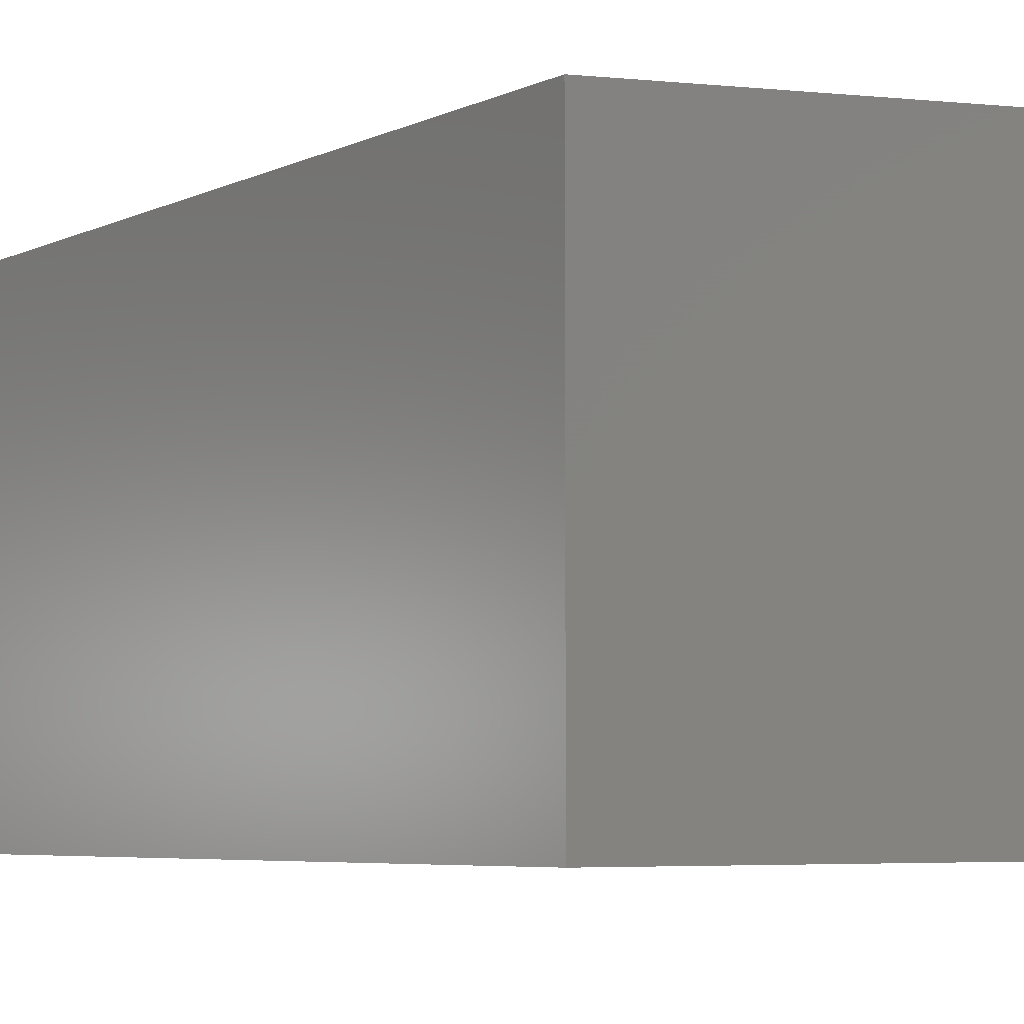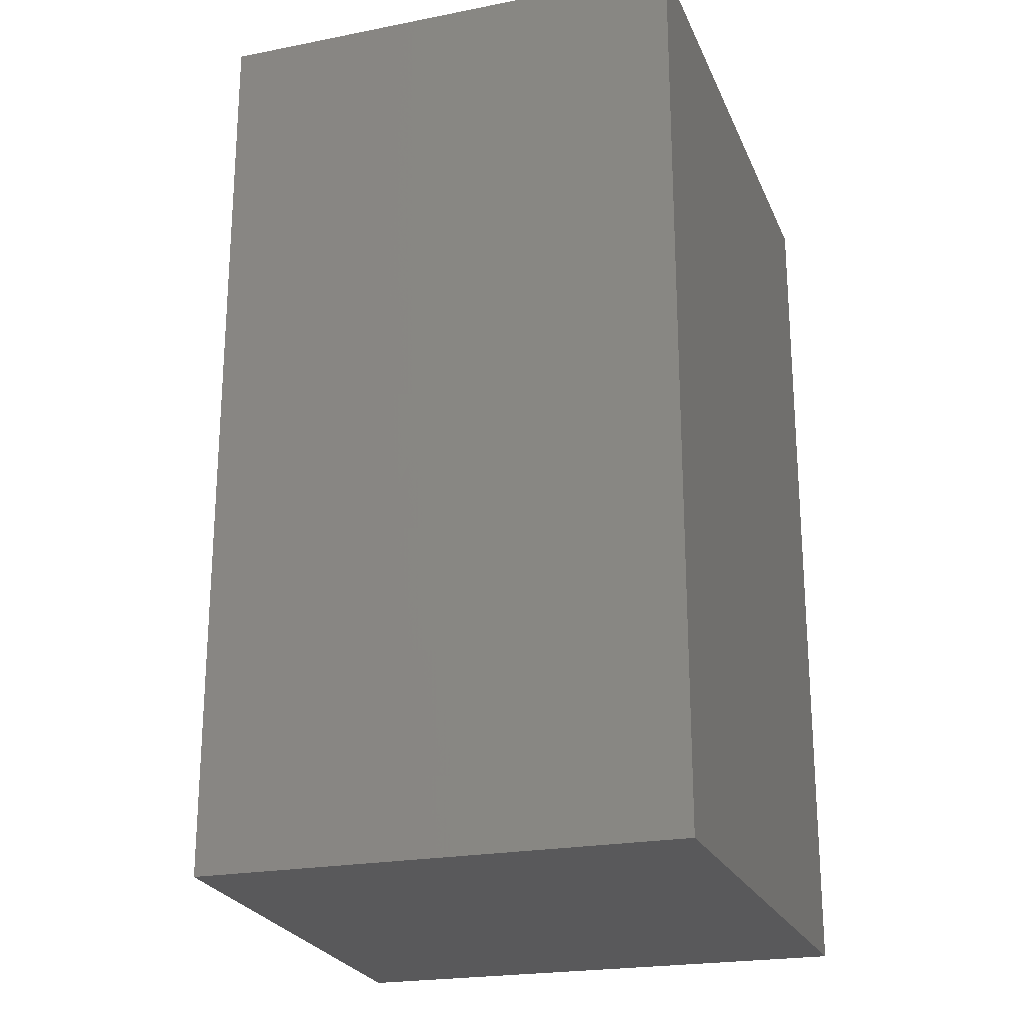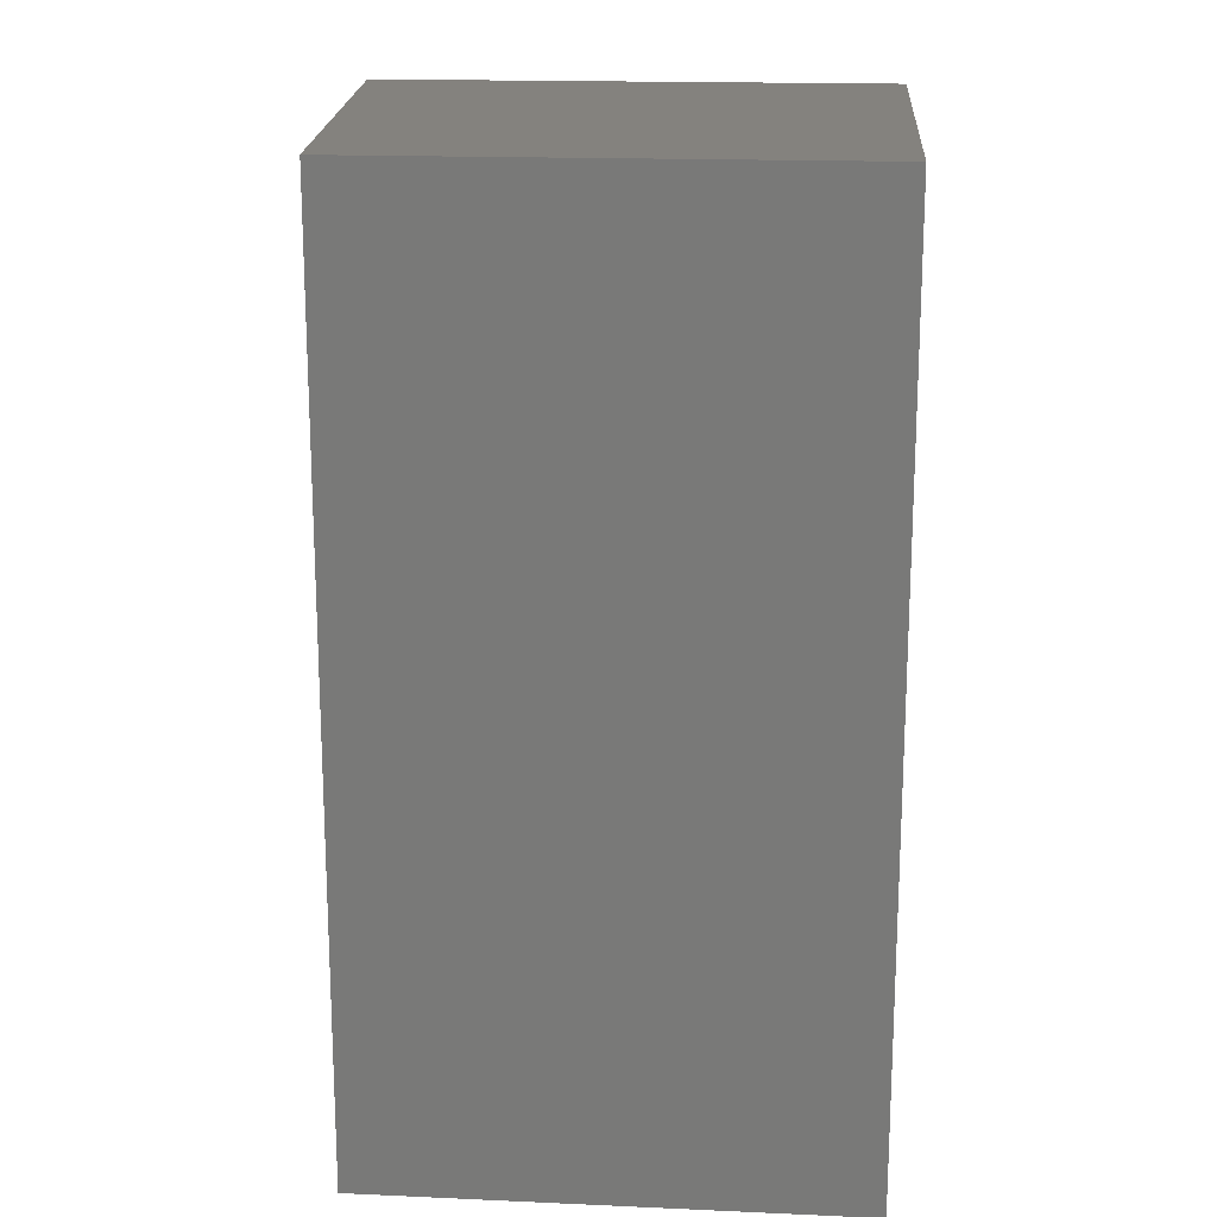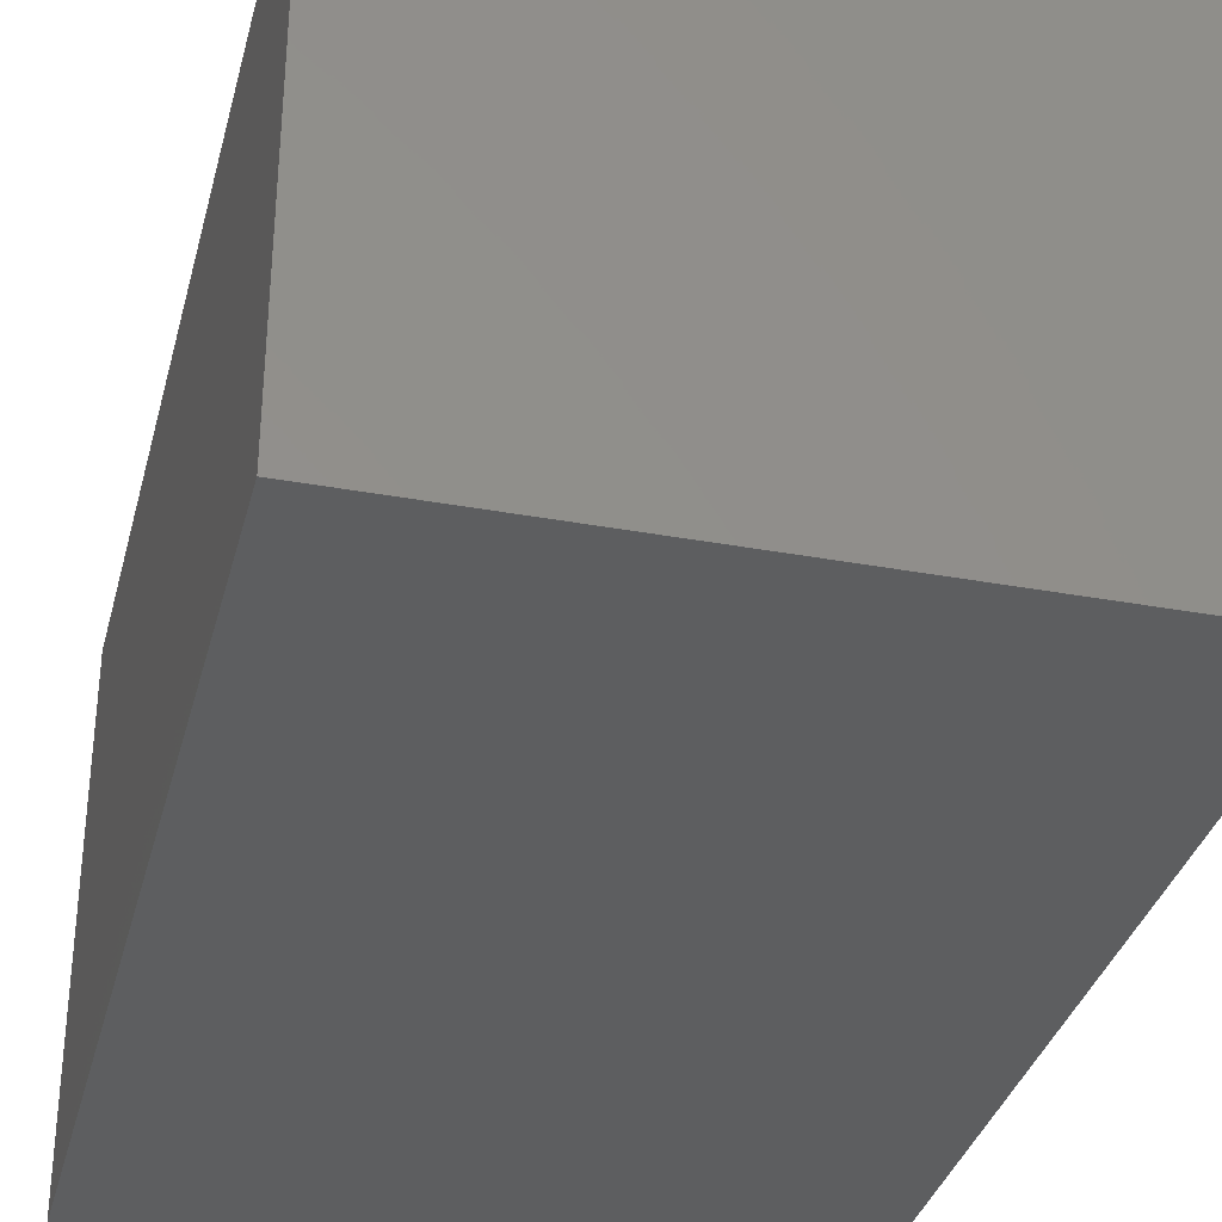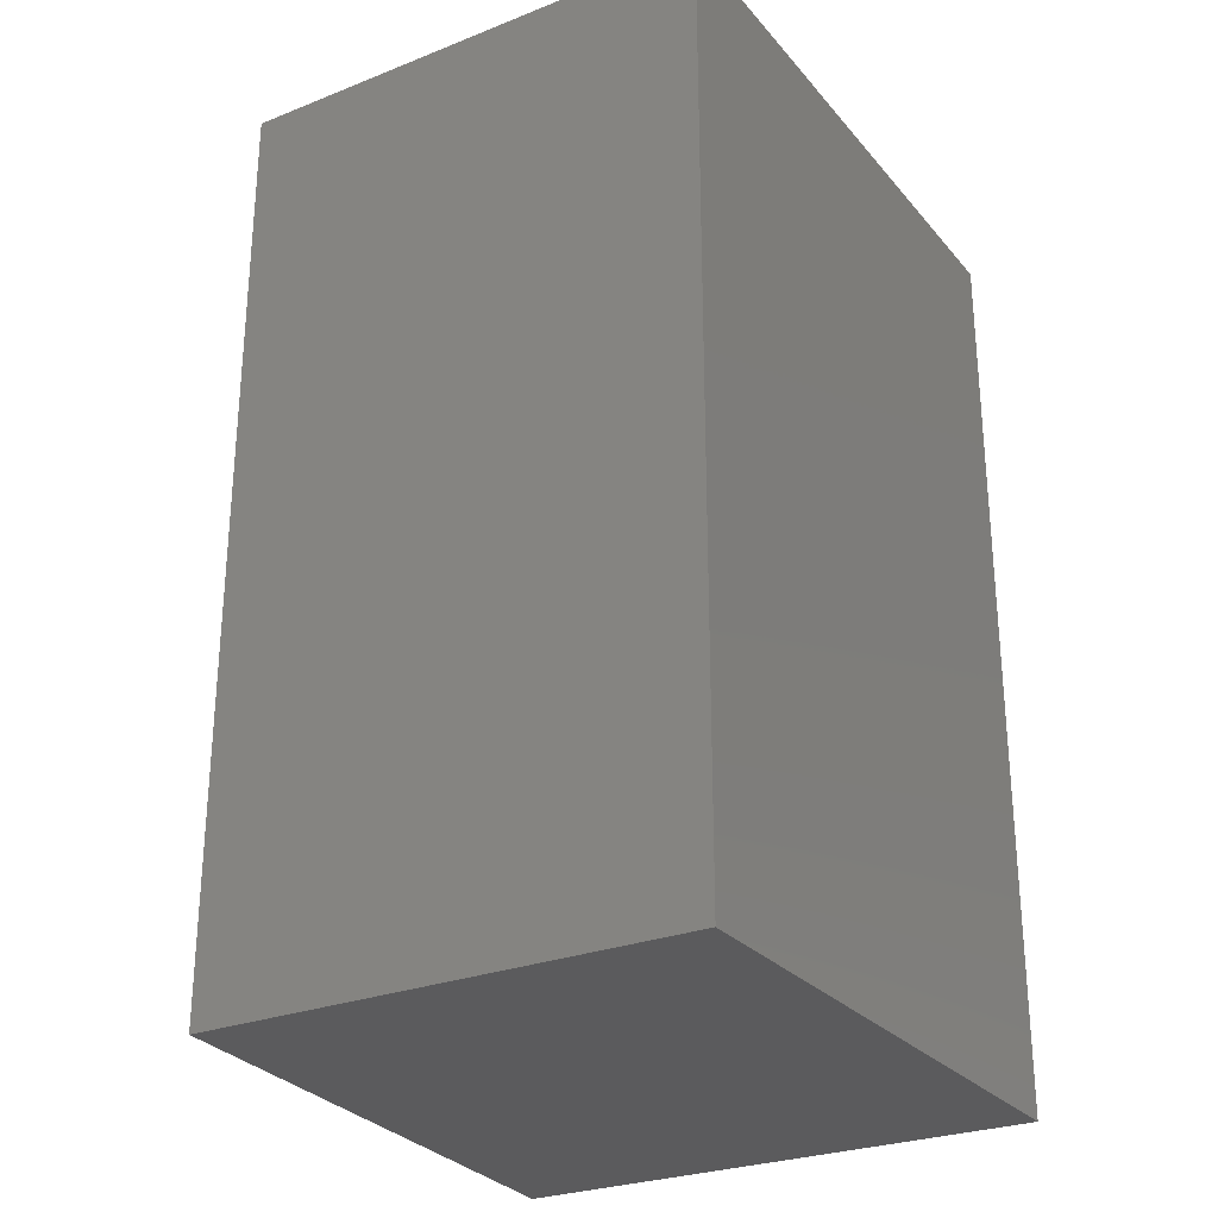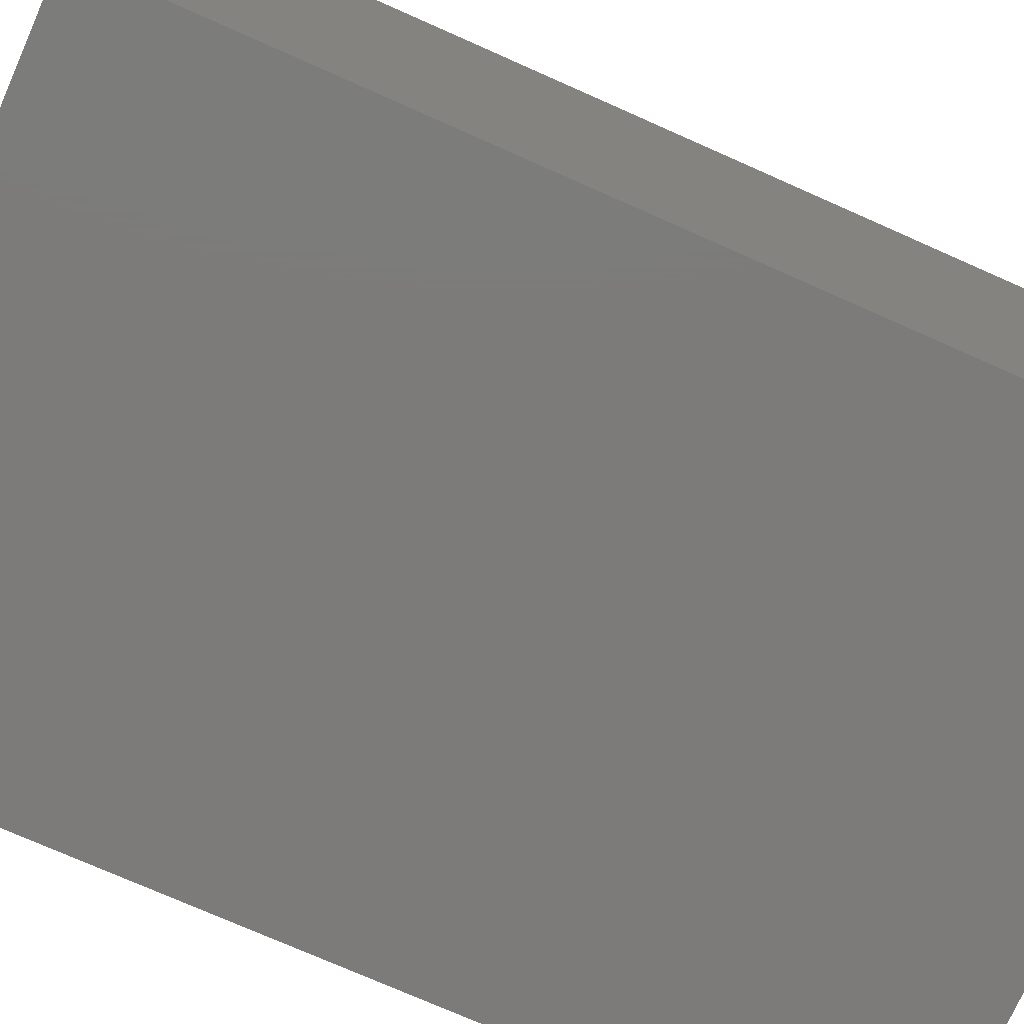
<metadata>
{"format":"stl","ext":"stl","renderer":"f3d","projection":"perspective","resolution":1024,"background":"white","views":[{"elev":-5.8,"azim":-36.3,"up":"+Y"},{"elev":-22.3,"azim":-71.2,"up":"+Z"},{"elev":17.5,"azim":-85.0,"up":"+Z"},{"elev":-34.2,"azim":-14.0,"up":"+Y"},{"elev":-27.2,"azim":-58.7,"up":"+Z"},{"elev":-74.8,"azim":66.1,"up":"+Y"}]}
</metadata>
<code>
# stl→obj: 8 verts, 12 faces
v 215.4 -0.8039 246.8
v 197.7 -0.8039 274.1
v 197.7 -0.8039 246.8
v 215.4 -0.8039 274.1
v 215.4 15.27 274.1
v 197.7 13.66 274.1
v 197.7 13.66 246.8
v 215.4 15.27 246.8
f 1 2 3
f 4 5 6
f 5 7 6
f 5 4 1
f 4 6 2
f 6 7 2
f 1 4 2
f 7 5 8
f 1 7 8
f 5 1 8
f 7 1 3
f 2 7 3

</code>
